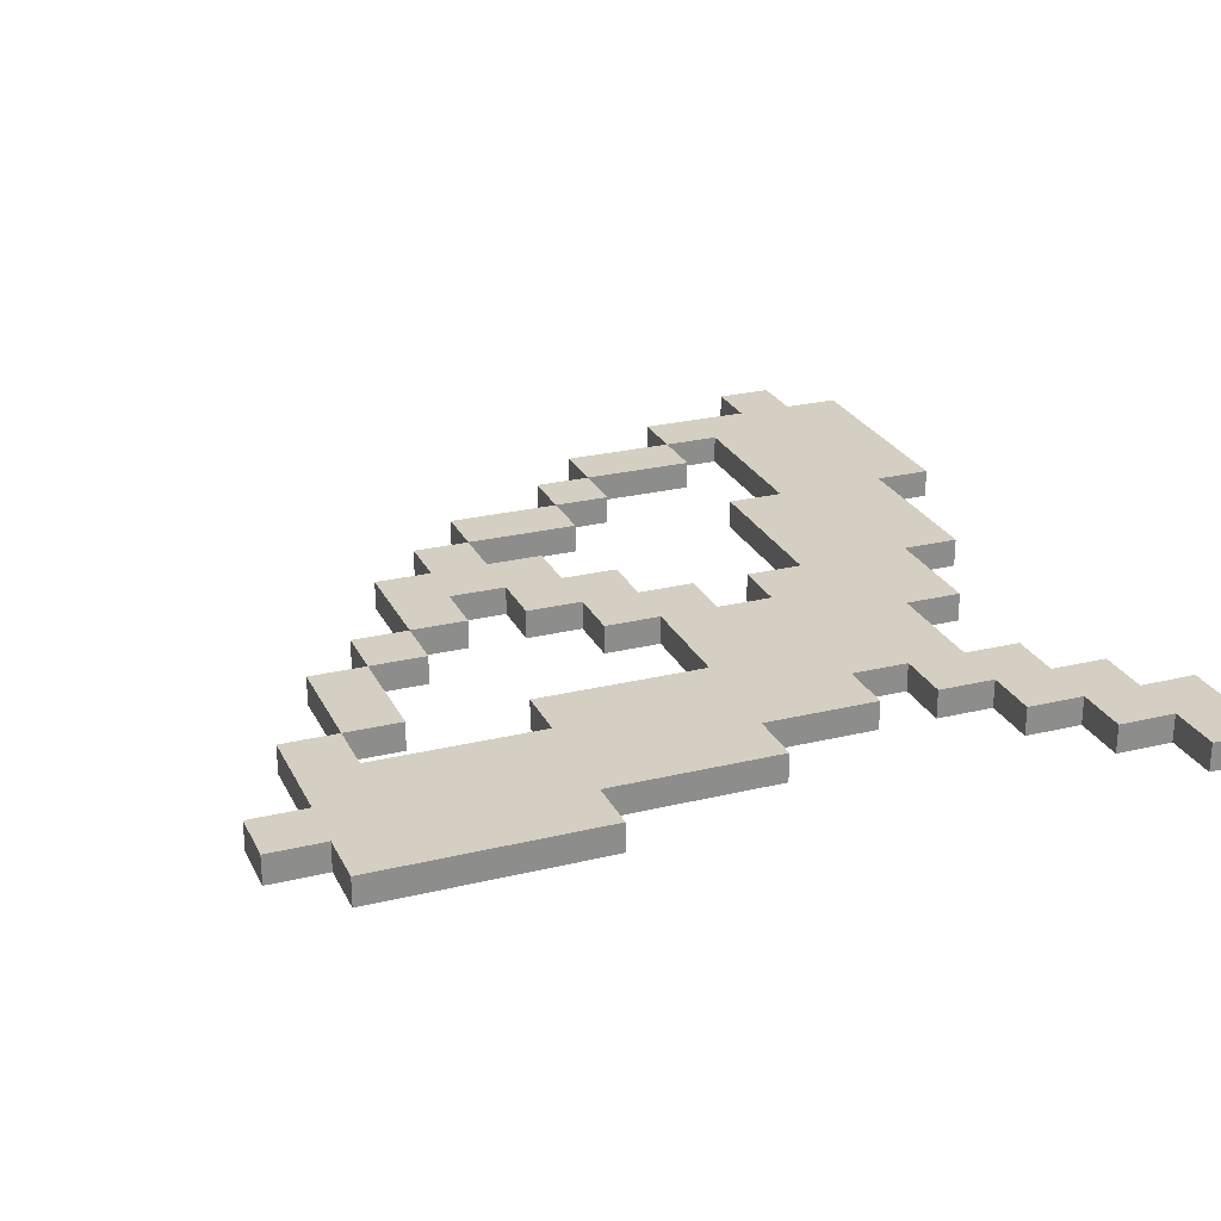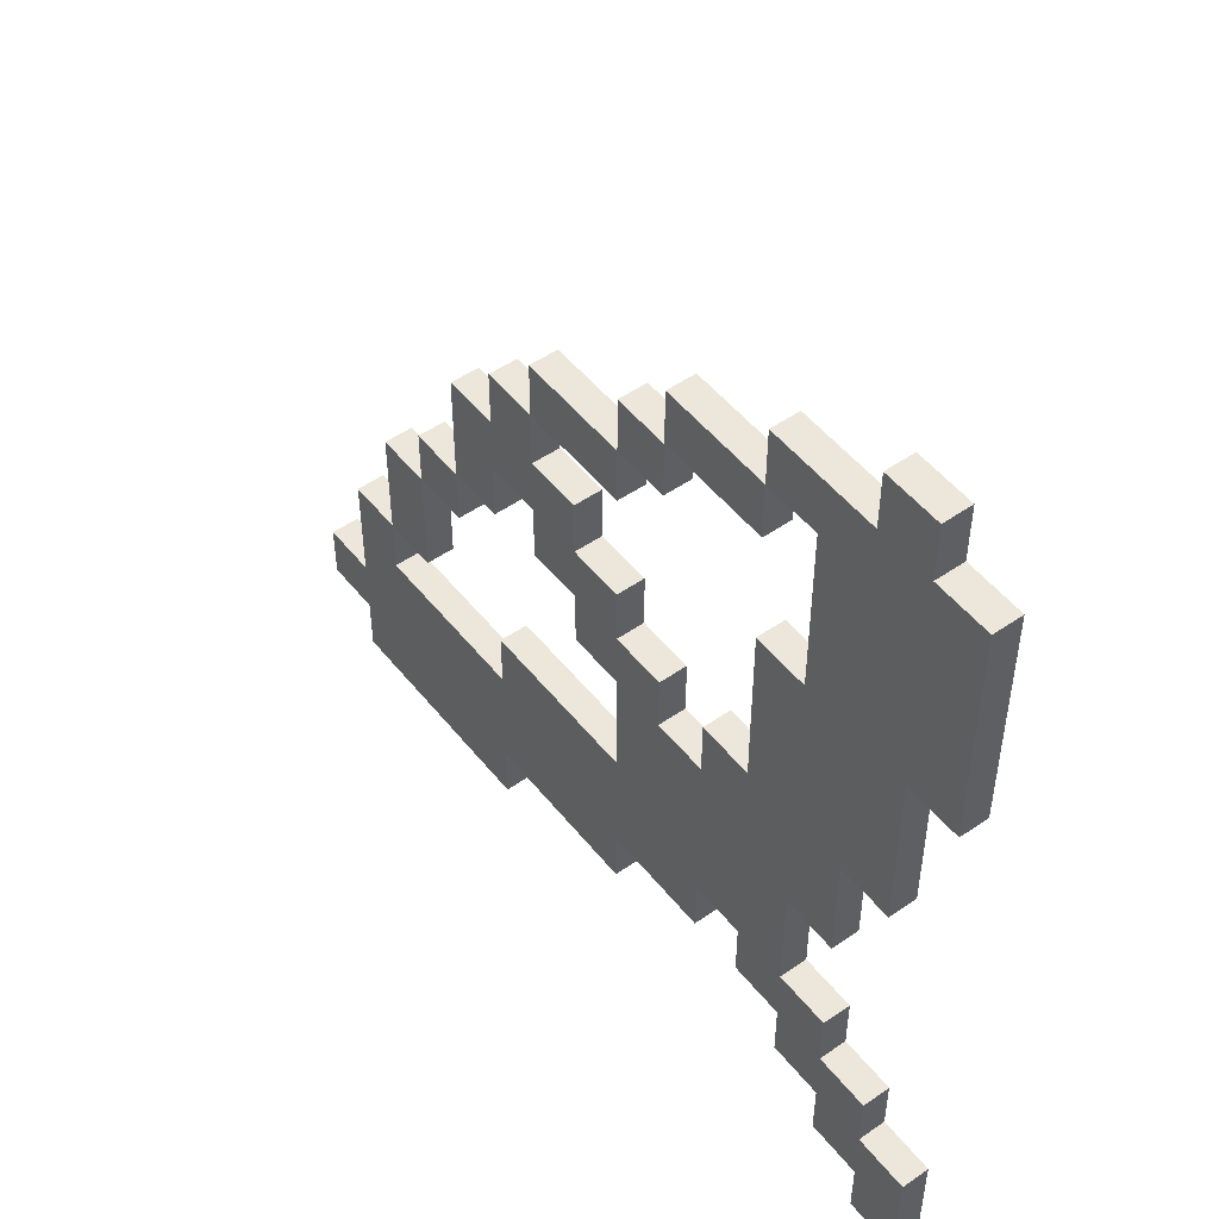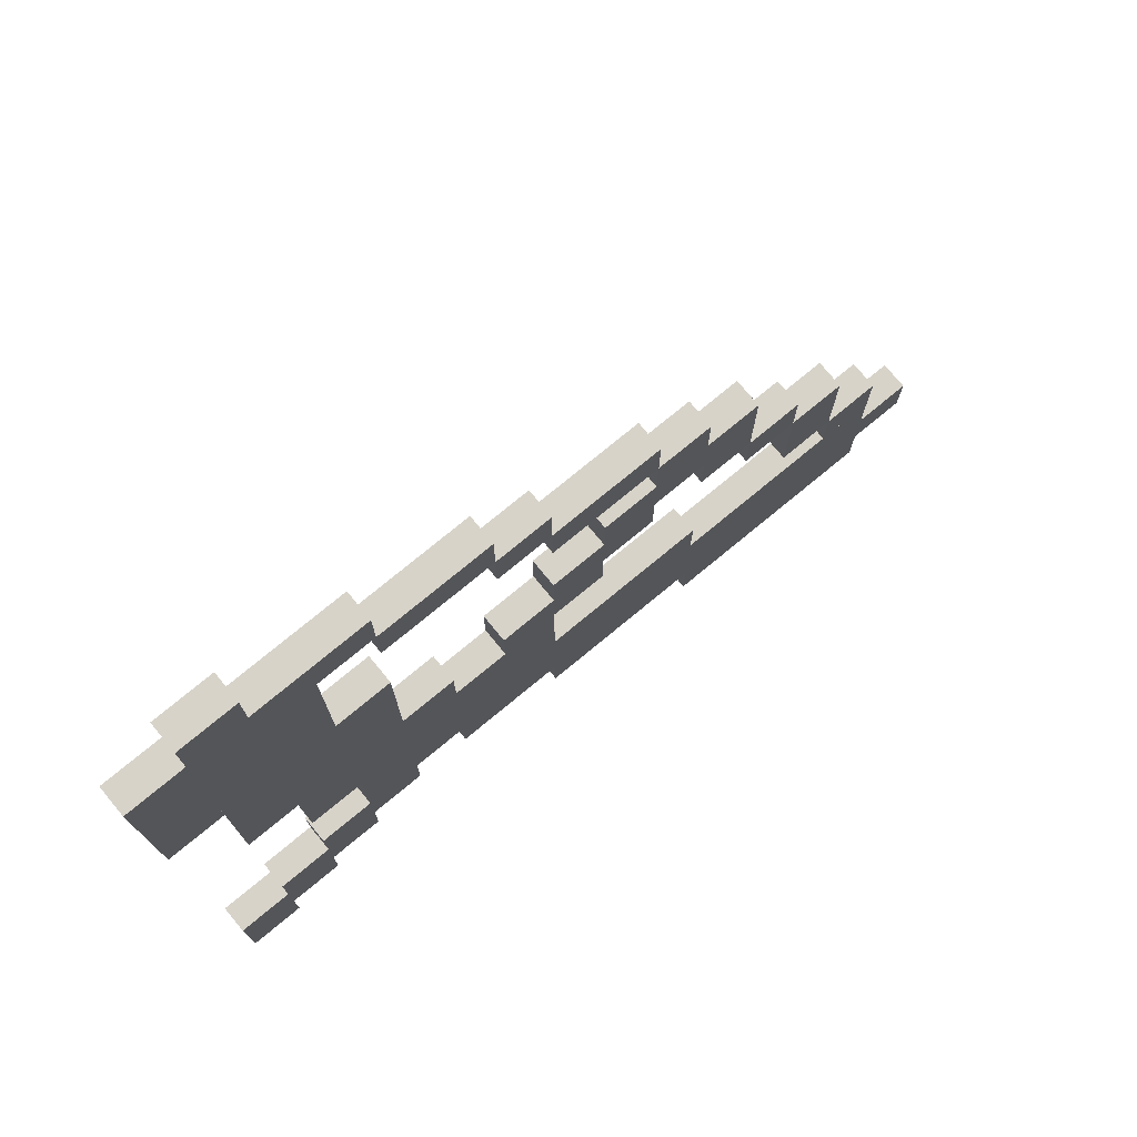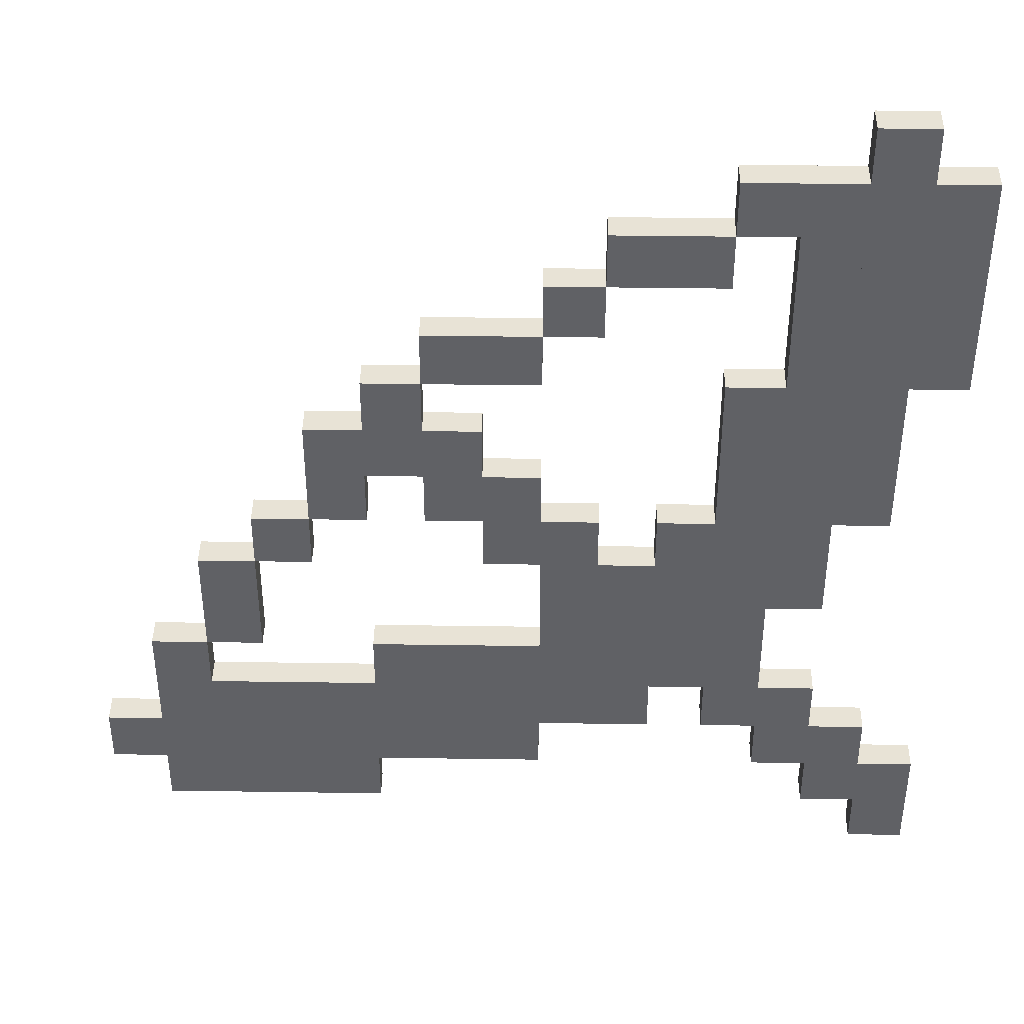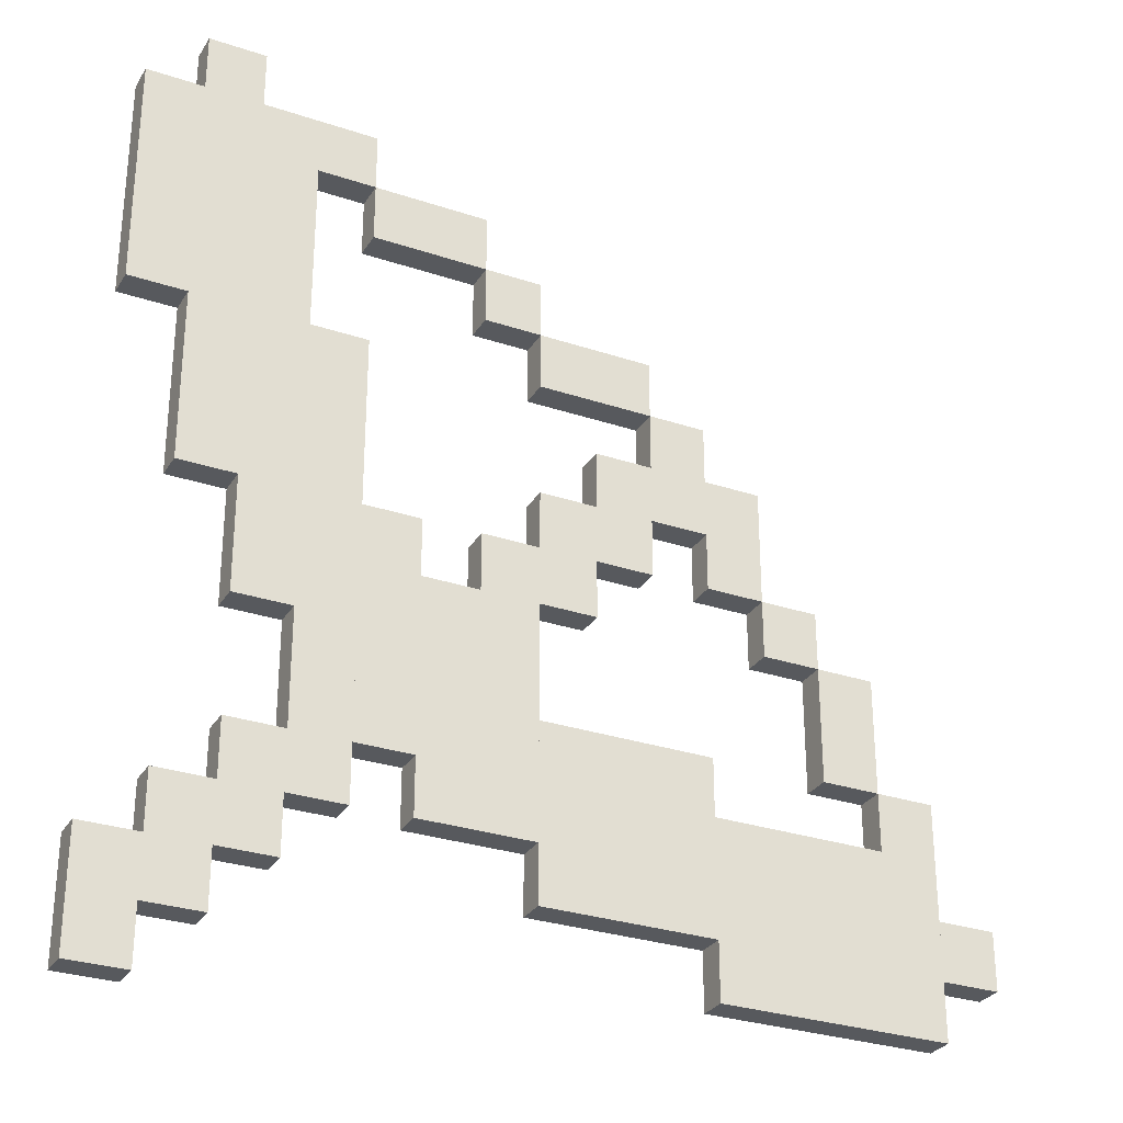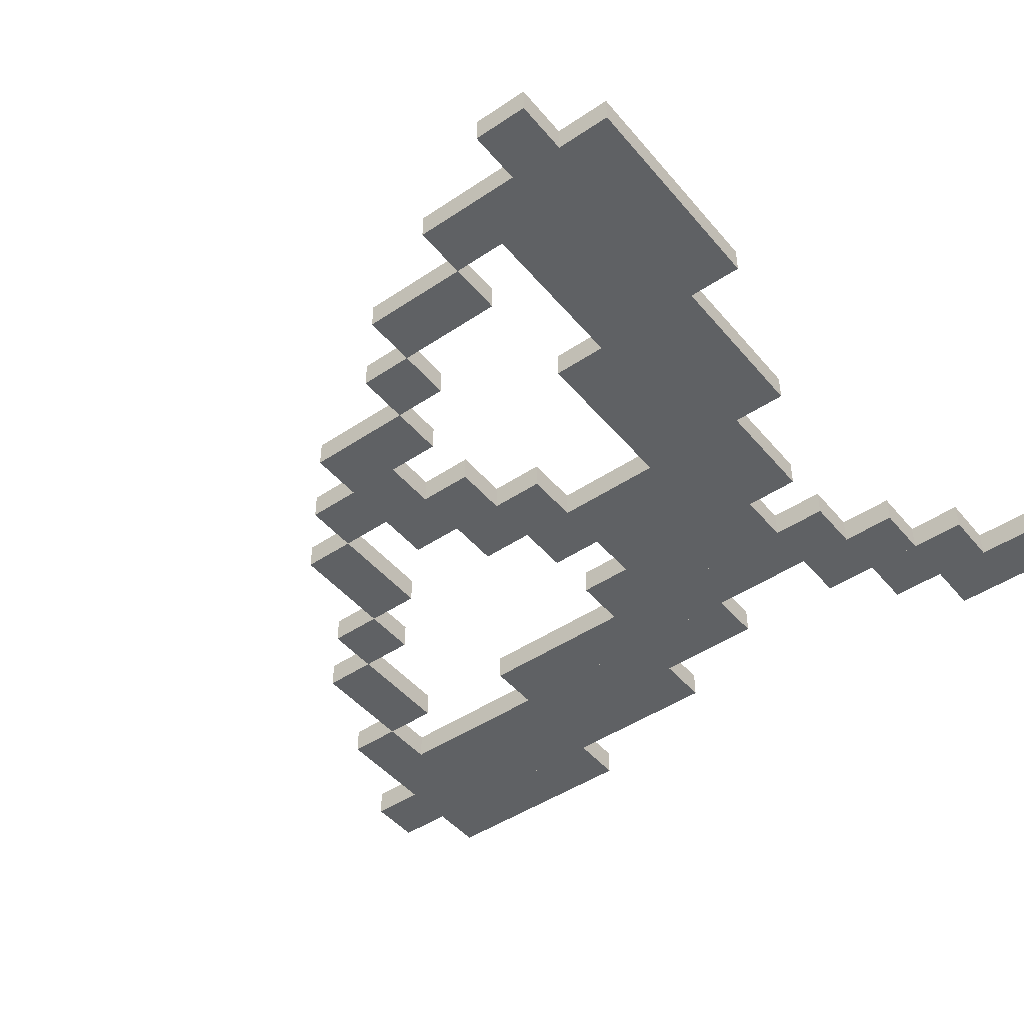
<metadata>
{"format":"obj","ext":"obj","renderer":"f3d","projection":"perspective","resolution":1024,"background":"white","views":[{"elev":25.5,"azim":158.7,"up":"+Y"},{"elev":50.6,"azim":-127.2,"up":"+Z"},{"elev":76.1,"azim":-39.5,"up":"+Z"},{"elev":41.5,"azim":-179.0,"up":"+Z"},{"elev":-29.5,"azim":-26.3,"up":"+Z"},{"elev":-46.3,"azim":127.5,"up":"+Y"}]}
</metadata>
<code>
o bow_pulling_0_0
v -6 -7.5 -6
v -6 -7.5 -8
v -6 -8 -6
v -6 -8 -8
v -7 -7.5 -8
v -7 -7.5 -6
v -7 -8 -8
v -7 -8 -6
f 1 3 2
f 3 4 2
f 5 7 6
f 7 8 6
f 5 6 2
f 6 1 2
f 8 7 3
f 7 4 3
f 6 8 1
f 8 3 1
f 2 4 5
f 4 7 5
o bow_pulling_0_1
v -5 -7.5 -5
v -5 -7.5 -7
v -5 -8 -5
v -5 -8 -7
v -6 -7.5 -7
v -6 -7.5 -5
v -6 -8 -7
v -6 -8 -5
f 9 11 10
f 11 12 10
f 13 15 14
f 15 16 14
f 13 14 10
f 14 9 10
f 16 15 11
f 15 12 11
f 14 16 9
f 16 11 9
f 10 12 13
f 12 15 13
o bow_pulling_0_2
v 7 -7.5 -4
v 7 -7.5 -7
v 7 -8 -4
v 7 -8 -7
v 3 -7.5 -7
v 3 -7.5 -4
v 3 -8 -7
v 3 -8 -4
f 17 19 18
f 19 20 18
f 21 23 22
f 23 24 22
f 21 22 18
f 22 17 18
f 24 23 19
f 23 20 19
f 22 24 17
f 24 19 17
f 18 20 21
f 20 23 21
o bow_pulling_0_3
v -4 -7.5 -4
v -4 -7.5 -6
v -4 -8 -4
v -4 -8 -6
v -5 -7.5 -6
v -5 -7.5 -4
v -5 -8 -6
v -5 -8 -4
f 25 27 26
f 27 28 26
f 29 31 30
f 31 32 30
f 29 30 26
f 30 25 26
f 32 31 27
f 31 28 27
f 30 32 25
f 32 27 25
f 26 28 29
f 28 31 29
o bow_pulling_0_4
v 3 -7.5 -3
v 3 -7.5 -6
v 3 -8 -3
v 3 -8 -6
v 0 -7.5 -6
v 0 -7.5 -3
v 0 -8 -6
v 0 -8 -3
f 33 35 34
f 35 36 34
f 37 39 38
f 39 40 38
f 37 38 34
f 38 33 34
f 40 39 35
f 39 36 35
f 38 40 33
f 40 35 33
f 34 36 37
f 36 39 37
o bow_pulling_0_5
v 8 -7.5 -5
v 8 -7.5 -6
v 8 -8 -5
v 8 -8 -6
v 7 -7.5 -6
v 7 -7.5 -5
v 7 -8 -6
v 7 -8 -5
f 41 43 42
f 43 44 42
f 45 47 46
f 47 48 46
f 45 46 42
f 46 41 42
f 48 47 43
f 47 44 43
f 46 48 41
f 48 43 41
f 42 44 45
f 44 47 45
o bow_pulling_0_6
v -3 -7.5 3
v -3 -7.5 -5
v -3 -8 3
v -3 -8 -5
v -4 -7.5 -5
v -4 -7.5 3
v -4 -8 -5
v -4 -8 3
f 49 51 50
f 51 52 50
f 53 55 54
f 55 56 54
f 53 54 50
f 54 49 50
f 56 55 51
f 55 52 51
f 54 56 49
f 56 51 49
f 50 52 53
f 52 55 53
o bow_pulling_0_7
v 0 -7.5 -1
v 0 -7.5 -5
v 0 -8 -1
v 0 -8 -5
v -2 -7.5 -5
v -2 -7.5 -1
v -2 -8 -5
v -2 -8 -1
f 57 59 58
f 59 60 58
f 61 63 62
f 63 64 62
f 61 62 58
f 62 57 58
f 64 63 59
f 63 60 59
f 62 64 57
f 64 59 57
f 58 60 61
f 60 63 61
o bow_pulling_0_8
v -2 -7.5 0
v -2 -7.5 -4
v -2 -8 0
v -2 -8 -4
v -3 -7.5 -4
v -3 -7.5 0
v -3 -8 -4
v -3 -8 0
f 65 67 66
f 67 68 66
f 69 71 70
f 71 72 70
f 69 70 66
f 70 65 66
f 72 71 67
f 71 68 67
f 70 72 65
f 72 67 65
f 66 68 69
f 68 71 69
o bow_pulling_0_9
v 7 -7.5 -3
v 7 -7.5 -4
v 7 -8 -3
v 7 -8 -4
v 6 -7.5 -4
v 6 -7.5 -3
v 6 -8 -4
v 6 -8 -3
f 73 75 74
f 75 76 74
f 77 79 78
f 79 80 78
f 77 78 74
f 78 73 74
f 80 79 75
f 79 76 75
f 78 80 73
f 80 75 73
f 74 76 77
f 76 79 77
o bow_pulling_0_10
v 6 -7.5 -1
v 6 -7.5 -3
v 6 -8 -1
v 6 -8 -3
v 5 -7.5 -3
v 5 -7.5 -1
v 5 -8 -3
v 5 -8 -1
f 81 83 82
f 83 84 82
f 85 87 86
f 87 88 86
f 85 86 82
f 86 81 82
f 88 87 83
f 87 84 83
f 86 88 81
f 88 83 81
f 82 84 85
f 84 87 85
o bow_pulling_0_11
v -4 -7.5 7
v -4 -7.5 -2
v -4 -8 7
v -4 -8 -2
v -5 -7.5 -2
v -5 -7.5 7
v -5 -8 -2
v -5 -8 7
f 89 91 90
f 91 92 90
f 93 95 94
f 95 96 94
f 93 94 90
f 94 89 90
f 96 95 91
f 95 92 91
f 94 96 89
f 96 91 89
f 90 92 93
f 92 95 93
o bow_pulling_0_12
v 1 -7.5 0
v 1 -7.5 -1
v 1 -8 0
v 1 -8 -1
v -1 -7.5 -1
v -1 -7.5 0
v -1 -8 -1
v -1 -8 0
f 97 99 98
f 99 100 98
f 101 103 102
f 103 104 102
f 101 102 98
f 102 97 98
f 104 103 99
f 103 100 99
f 102 104 97
f 104 99 97
f 98 100 101
f 100 103 101
o bow_pulling_0_13
v 5 -7.5 0
v 5 -7.5 -1
v 5 -8 0
v 5 -8 -1
v 4 -7.5 -1
v 4 -7.5 0
v 4 -8 -1
v 4 -8 0
f 105 107 106
f 107 108 106
f 109 111 110
f 111 112 110
f 109 110 106
f 110 105 106
f 112 111 107
f 111 108 107
f 110 112 105
f 112 107 105
f 106 108 109
f 108 111 109
o bow_pulling_0_14
v -5 -7.5 8
v -5 -7.5 0
v -5 -8 8
v -5 -8 0
v -6 -7.5 0
v -6 -7.5 8
v -6 -8 0
v -6 -8 8
f 113 115 114
f 115 116 114
f 117 119 118
f 119 120 118
f 117 118 114
f 118 113 114
f 120 119 115
f 119 116 115
f 118 120 113
f 120 115 113
f 114 116 117
f 116 119 117
o bow_pulling_0_15
v 2 -7.5 1
v 2 -7.5 0
v 2 -8 1
v 2 -8 0
v 0 -7.5 0
v 0 -7.5 1
v 0 -8 0
v 0 -8 1
f 121 123 122
f 123 124 122
f 125 127 126
f 127 128 126
f 125 126 122
f 126 121 122
f 128 127 123
f 127 124 123
f 126 128 121
f 128 123 121
f 122 124 125
f 124 127 125
o bow_pulling_0_16
v 4 -7.5 2
v 4 -7.5 0
v 4 -8 2
v 4 -8 0
v 3 -7.5 0
v 3 -7.5 2
v 3 -8 0
v 3 -8 2
f 129 131 130
f 131 132 130
f 133 135 134
f 135 136 134
f 133 134 130
f 134 129 130
f 136 135 131
f 135 132 131
f 134 136 129
f 136 131 129
f 130 132 133
f 132 135 133
o bow_pulling_0_17
v 3 -7.5 2
v 3 -7.5 1
v 3 -8 2
v 3 -8 1
v 1 -7.5 1
v 1 -7.5 2
v 1 -8 1
v 1 -8 2
f 137 139 138
f 139 140 138
f 141 143 142
f 143 144 142
f 141 142 138
f 142 137 138
f 144 143 139
f 143 140 139
f 142 144 137
f 144 139 137
f 138 140 141
f 140 143 141
o bow_pulling_0_18
v 3 -7.5 3
v 3 -7.5 2
v 3 -8 3
v 3 -8 2
v 2 -7.5 2
v 2 -7.5 3
v 2 -8 2
v 2 -8 3
f 145 147 146
f 147 148 146
f 149 151 150
f 151 152 150
f 149 150 146
f 150 145 146
f 152 151 147
f 151 148 147
f 150 152 145
f 152 147 145
f 146 148 149
f 148 151 149
o bow_pulling_0_19
v -6 -7.5 7
v -6 -7.5 3
v -6 -8 7
v -6 -8 3
v -7 -7.5 3
v -7 -7.5 7
v -7 -8 3
v -7 -8 7
f 153 155 154
f 155 156 154
f 157 159 158
f 159 160 158
f 157 158 154
f 158 153 154
f 160 159 155
f 159 156 155
f 158 160 153
f 160 155 153
f 154 156 157
f 156 159 157
o bow_pulling_0_20
v 2 -7.5 4
v 2 -7.5 3
v 2 -8 4
v 2 -8 3
v 0 -7.5 3
v 0 -7.5 4
v 0 -8 3
v 0 -8 4
f 161 163 162
f 163 164 162
f 165 167 166
f 167 168 166
f 165 166 162
f 166 161 162
f 168 167 163
f 167 164 163
f 166 168 161
f 168 163 161
f 162 164 165
f 164 167 165
o bow_pulling_0_21
v 0 -7.5 5
v 0 -7.5 4
v 0 -8 5
v 0 -8 4
v -1 -7.5 4
v -1 -7.5 5
v -1 -8 4
v -1 -8 5
f 169 171 170
f 171 172 170
f 173 175 174
f 175 176 174
f 173 174 170
f 174 169 170
f 176 175 171
f 175 172 171
f 174 176 169
f 176 171 169
f 170 172 173
f 172 175 173
o bow_pulling_0_22
v -1 -7.5 6
v -1 -7.5 5
v -1 -8 6
v -1 -8 5
v -3 -7.5 5
v -3 -7.5 6
v -3 -8 5
v -3 -8 6
f 177 179 178
f 179 180 178
f 181 183 182
f 183 184 182
f 181 182 178
f 182 177 178
f 184 183 179
f 183 180 179
f 182 184 177
f 184 179 177
f 178 180 181
f 180 183 181
o bow_pulling_0_23
v -3 -7.5 7
v -3 -7.5 6
v -3 -8 7
v -3 -8 6
v -4 -7.5 6
v -4 -7.5 7
v -4 -8 6
v -4 -8 7
f 185 187 186
f 187 188 186
f 189 191 190
f 191 192 190
f 189 190 186
f 190 185 186
f 192 191 187
f 191 188 187
f 190 192 185
f 192 187 185
f 186 188 189
f 188 191 189

</code>
